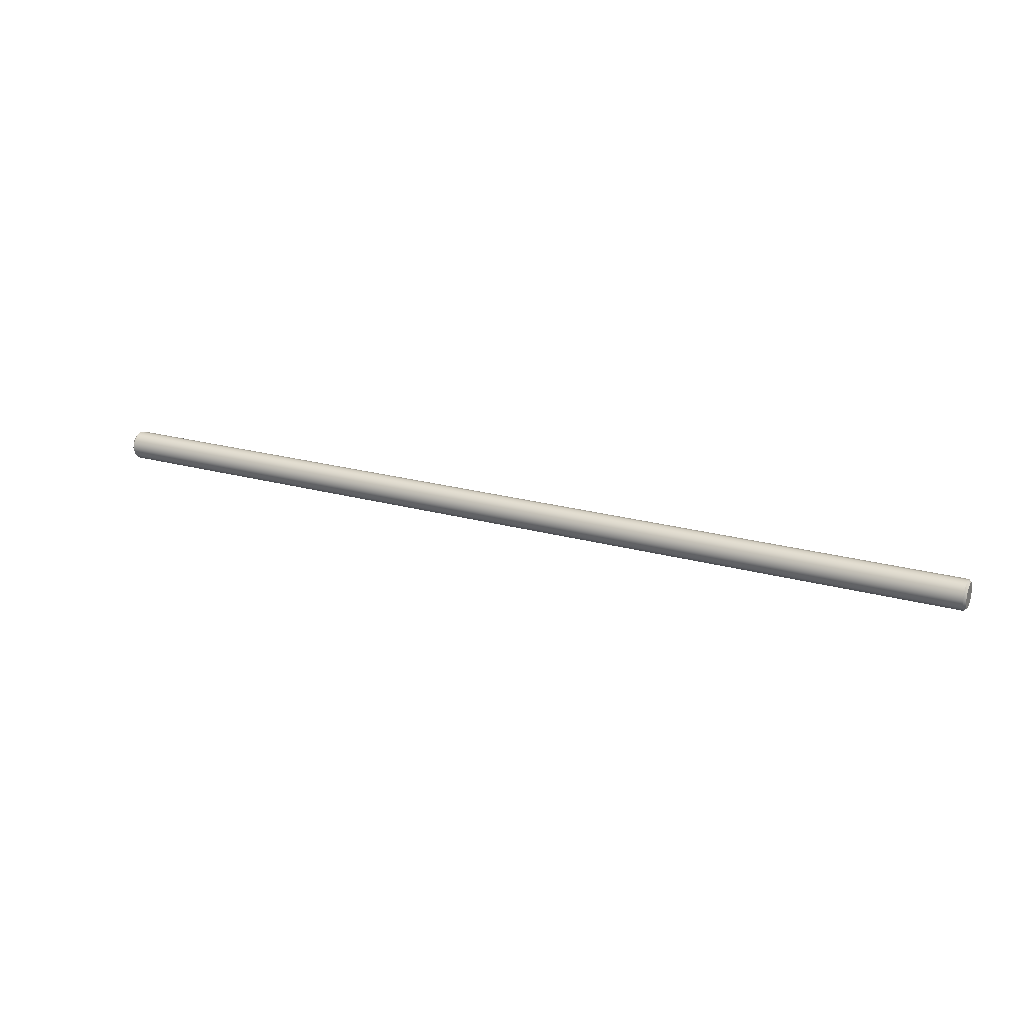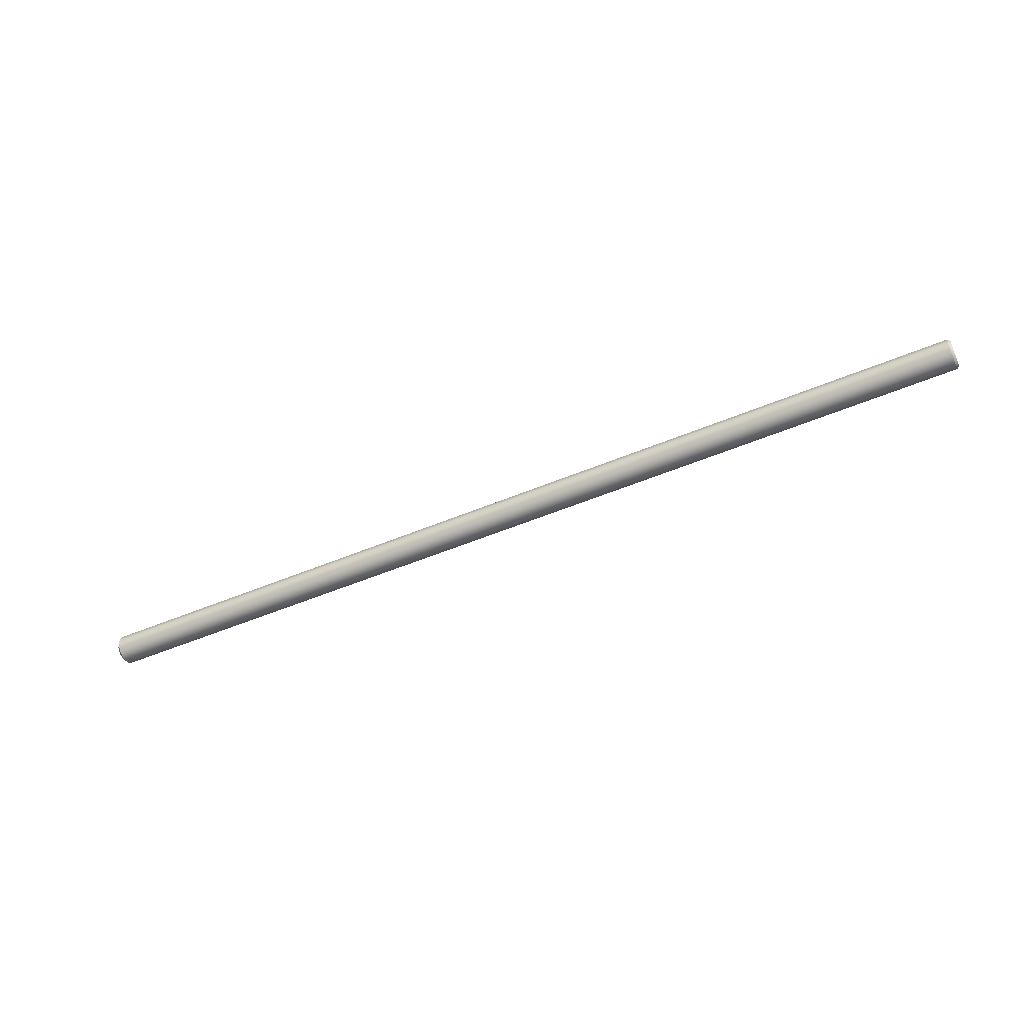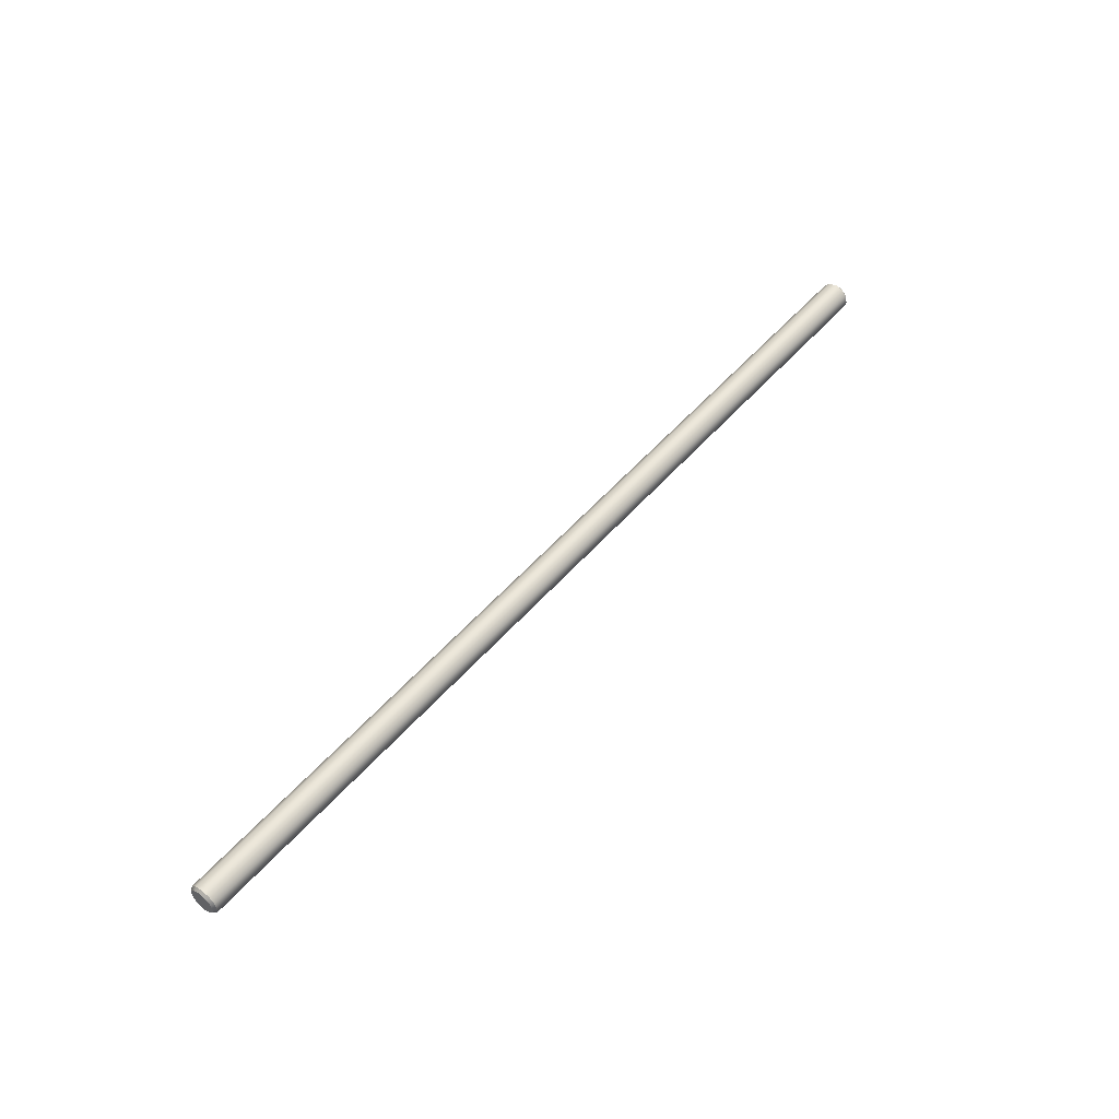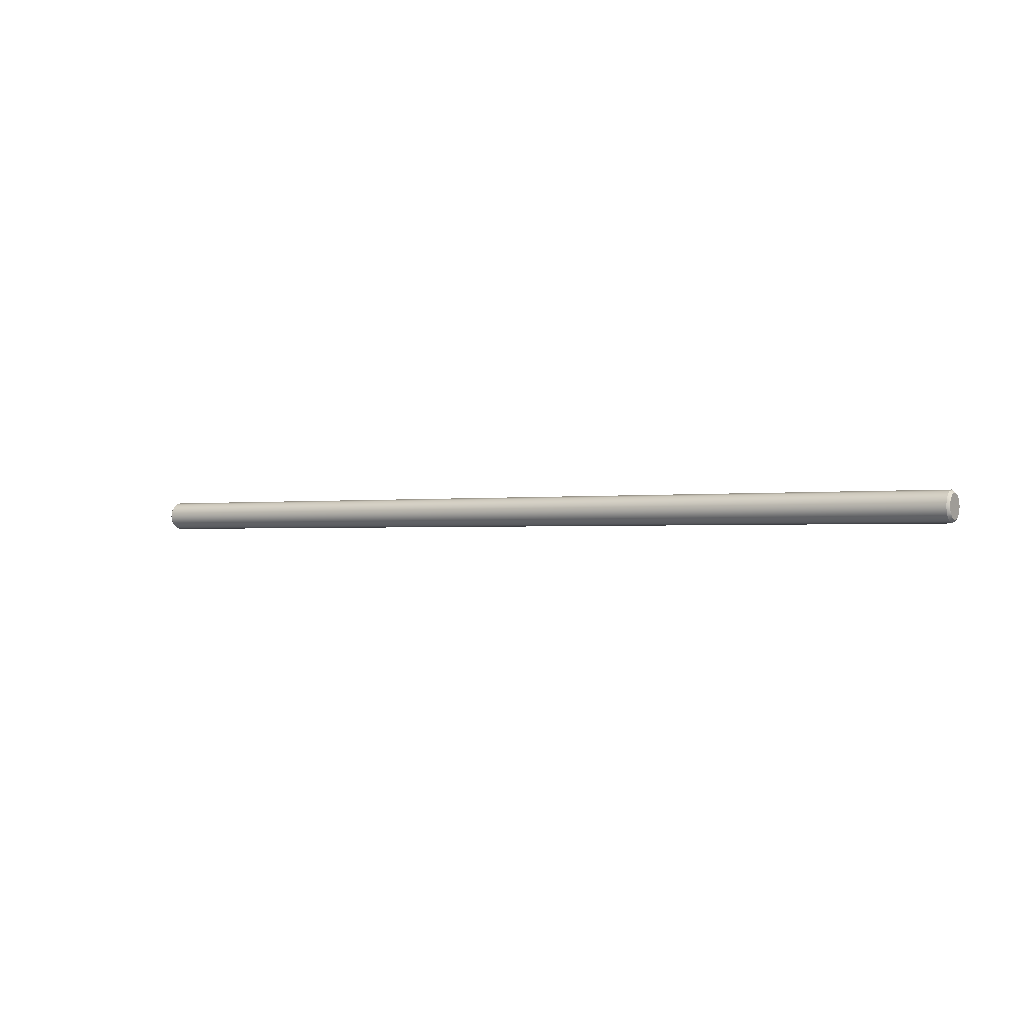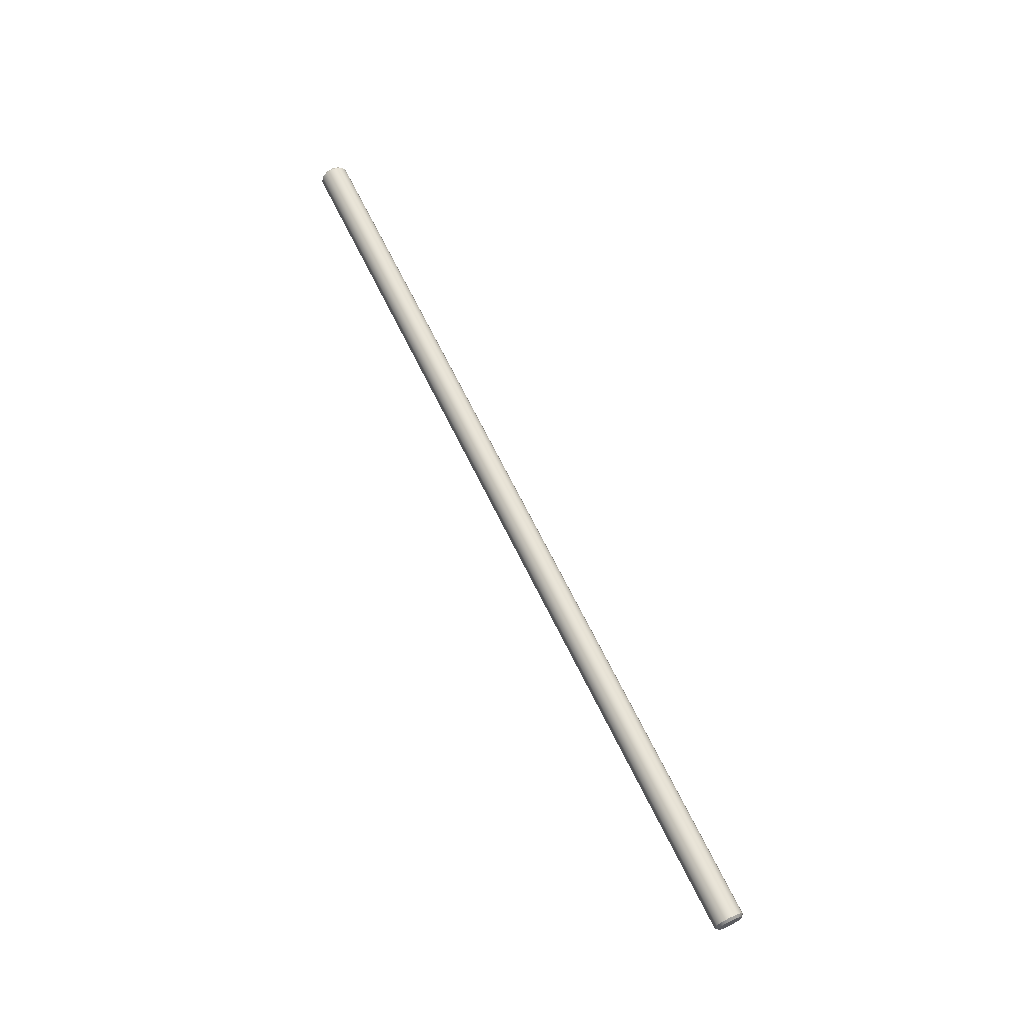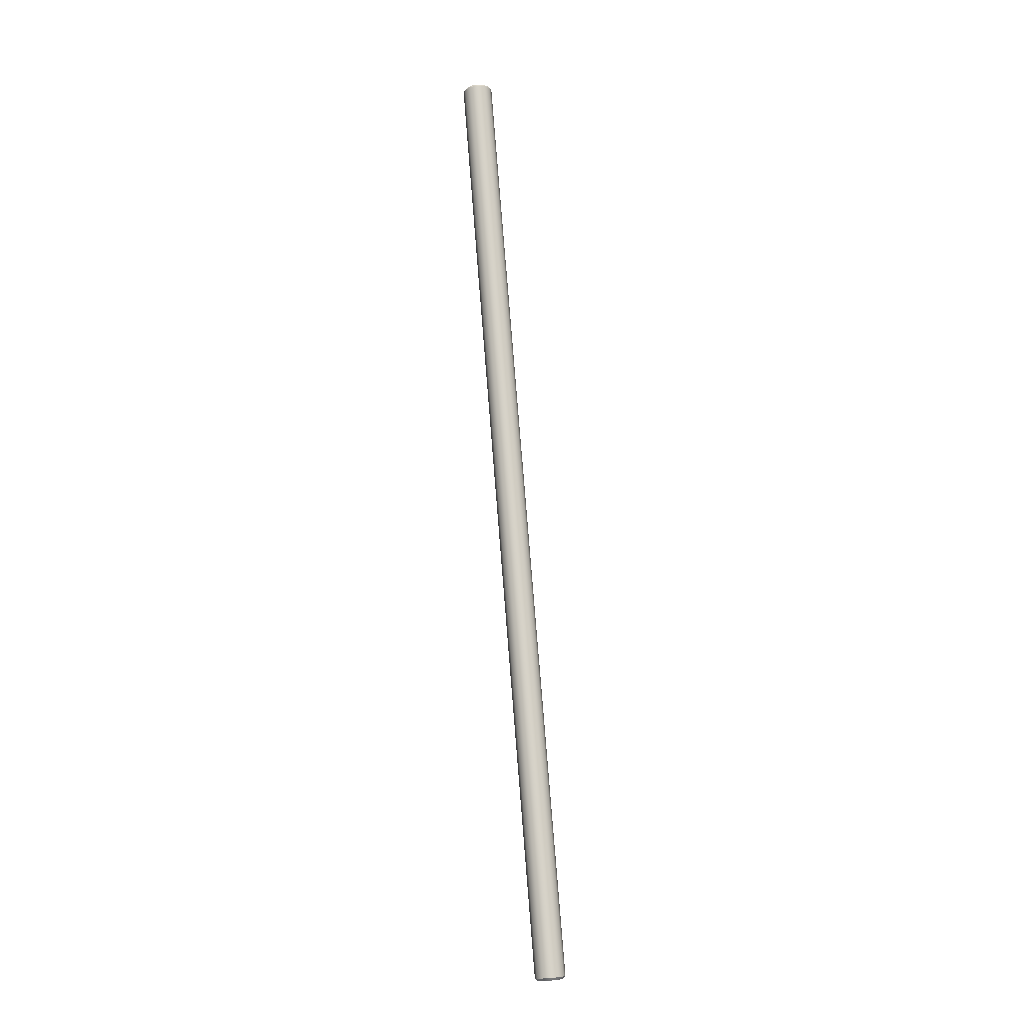
<metadata>
{"format":"obj","ext":"obj","renderer":"f3d","projection":"perspective","resolution":1024,"background":"white","views":[{"elev":22.5,"azim":-154.5,"up":"+Z"},{"elev":-51.5,"azim":-155.4,"up":"+Y"},{"elev":50.6,"azim":-51.1,"up":"+Y"},{"elev":-1.1,"azim":-146.8,"up":"+Z"},{"elev":64.7,"azim":-115.6,"up":"+Z"},{"elev":78.6,"azim":-94.6,"up":"+Z"}]}
</metadata>
<code>
o _7085_86_87_88_LT_a1/_7085_86_87_88_LT_a/mesh47/mesh47-geometry#mesh47-geometry
v -0.07708 0.3021 0.3911
v -0.07708 0.3031 0.3873
v -0.07864 0.3046 0.3873
v -0.07708 0.3021 0.3836
v -0.07864 0.3034 0.3828
v -0.07864 0.3034 0.3919
v -0.07708 0.2994 0.3939
v -0.6384 0.3034 0.3828
v -0.6384 0.3046 0.3873
v -0.07708 0.2994 0.3808
v -0.07864 0.3001 0.3795
v -0.07864 0.3001 0.3952
v -0.6384 0.3034 0.3919
v -0.07708 0.2956 0.3949
v -0.64 0.3021 0.3836
v -0.6384 0.3001 0.3795
v -0.6384 0.3001 0.3952
v -0.07864 0.2956 0.3964
v -0.64 0.3031 0.3873
v -0.07708 0.2956 0.3798
v -0.64 0.2994 0.3808
v -0.07864 0.2956 0.3783
v -0.6384 0.2956 0.3964
v -0.64 0.3021 0.3911
v -0.07708 0.2918 0.3939
v -0.07864 0.2911 0.3952
v -0.64 0.2994 0.3939
v -0.6384 0.2956 0.3783
v -0.64 0.2956 0.3949
v -0.07708 0.2918 0.3808
v -0.07864 0.2911 0.3795
v -0.6384 0.2911 0.3795
v -0.64 0.2956 0.3798
v -0.64 0.2918 0.3939
v -0.6384 0.2911 0.3952
v -0.07708 0.2891 0.3911
v -0.64 0.2918 0.3808
v -0.07864 0.2878 0.3919
v -0.07708 0.2891 0.3836
v -0.07864 0.2878 0.3828
v -0.6384 0.2878 0.3828
v -0.64 0.2891 0.3836
v -0.6384 0.2878 0.3919
v -0.07708 0.2881 0.3873
v -0.64 0.2891 0.3911
v -0.6384 0.2866 0.3873
v -0.07864 0.2866 0.3873
v -0.64 0.2881 0.3873
f 1 2 3
f 3 2 5
f 6 1 3
f 2 4 5
f 8 3 5
f 6 7 1
f 9 6 3
f 5 4 11
f 3 8 9
f 11 8 5
f 6 12 7
f 6 9 13
f 4 10 11
f 9 8 15
f 8 11 16
f 6 17 12
f 7 12 18
f 13 9 19
f 17 6 13
f 14 7 18
f 10 20 11
f 8 21 15
f 9 15 19
f 22 16 11
f 8 16 21
f 23 12 17
f 12 23 18
f 13 19 24
f 13 24 17
f 14 18 26
f 20 22 11
f 16 22 28
f 16 28 21
f 23 17 29
f 23 26 18
f 24 27 17
f 14 26 25
f 20 31 22
f 22 32 28
f 28 33 21
f 17 27 29
f 23 29 34
f 26 23 35
f 30 31 20
f 25 26 36
f 32 22 31
f 32 37 28
f 28 37 33
f 23 34 35
f 35 38 26
f 30 40 31
f 26 38 36
f 31 41 32
f 37 32 42
f 34 43 35
f 38 35 43
f 30 39 40
f 41 31 40
f 38 44 36
f 32 41 42
f 34 45 43
f 46 38 43
f 47 39 44
f 47 40 39
f 47 41 40
f 38 47 44
f 48 42 41
f 43 45 46
f 38 46 47
f 41 47 46
f 46 48 41
f 45 48 46
f 3 2 1
f 2 4 1
f 5 2 3
f 3 1 6
f 1 4 7
f 5 4 2
f 5 3 8
f 1 7 6
f 3 6 9
f 4 10 7
f 11 4 5
f 9 8 3
f 5 8 11
f 7 12 6
f 13 9 6
f 7 10 14
f 11 10 4
f 15 8 9
f 16 11 8
f 12 17 6
f 18 12 7
f 19 9 13
f 13 6 17
f 10 20 14
f 18 7 14
f 11 20 10
f 15 21 8
f 19 15 9
f 11 16 22
f 21 16 8
f 17 12 23
f 18 23 12
f 24 19 13
f 17 24 13
f 14 20 25
f 26 18 14
f 11 22 20
f 15 27 21
f 19 24 15
f 28 22 16
f 21 28 16
f 29 17 23
f 18 26 23
f 17 27 24
f 20 30 25
f 25 26 14
f 22 31 20
f 27 29 21
f 24 27 15
f 28 32 22
f 21 33 28
f 29 27 17
f 34 29 23
f 35 23 26
f 25 30 36
f 20 31 30
f 36 26 25
f 31 22 32
f 21 29 33
f 28 37 32
f 33 37 28
f 29 34 33
f 35 34 23
f 26 38 35
f 30 39 36
f 31 40 30
f 36 38 26
f 32 41 31
f 42 32 37
f 33 34 37
f 35 43 34
f 43 35 38
f 44 36 39
f 40 39 30
f 40 31 41
f 36 44 38
f 42 41 32
f 37 45 42
f 34 45 37
f 43 45 34
f 43 38 46
f 44 39 47
f 39 40 47
f 40 41 47
f 44 47 38
f 41 42 48
f 48 42 45
f 46 45 43
f 47 46 38
f 46 47 41
f 41 48 46
f 46 48 45
f 1 4 2
f 7 4 1
f 7 10 4
f 14 10 7
f 14 20 10
f 25 20 14
f 21 27 15
f 15 24 19
f 25 30 20
f 21 29 27
f 15 27 24
f 36 30 25
f 33 29 21
f 33 34 29
f 36 39 30
f 37 34 33
f 39 36 44
f 42 45 37
f 37 45 34
f 45 42 48

</code>
